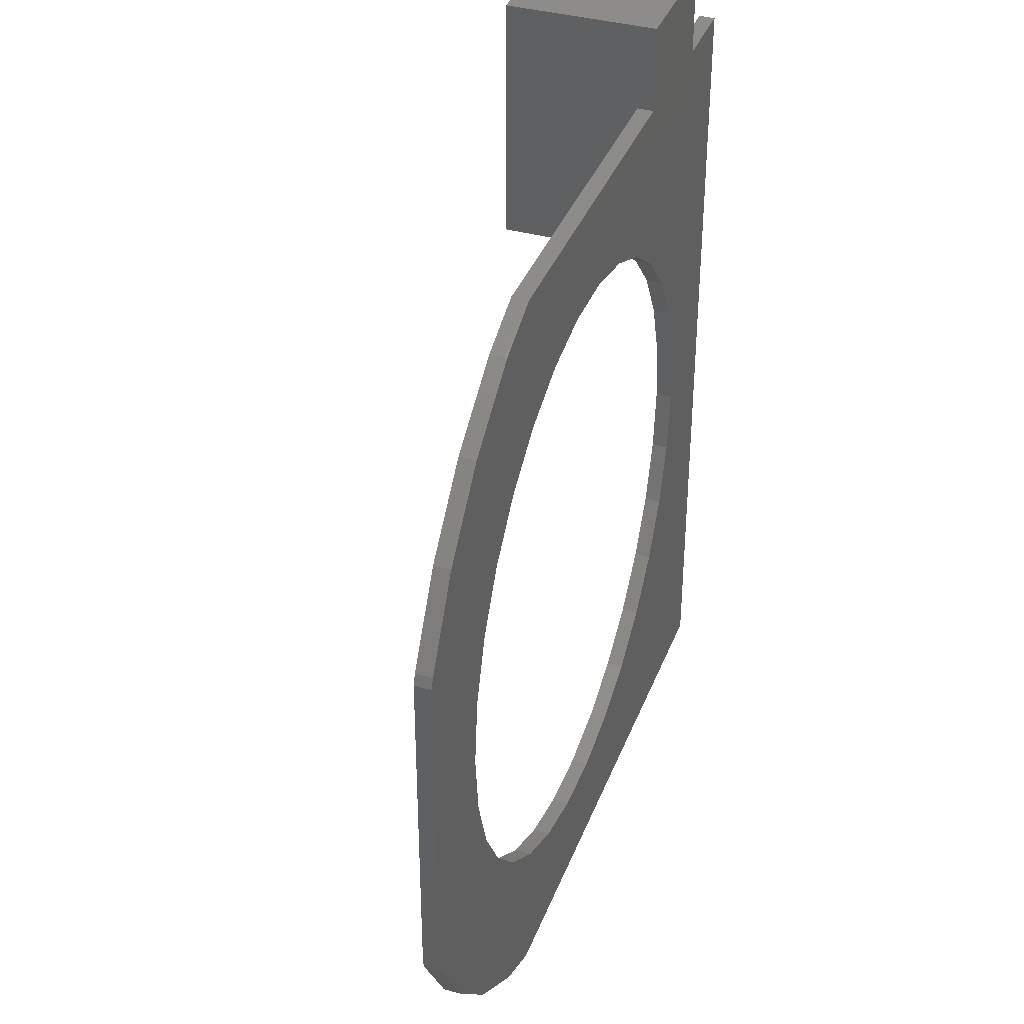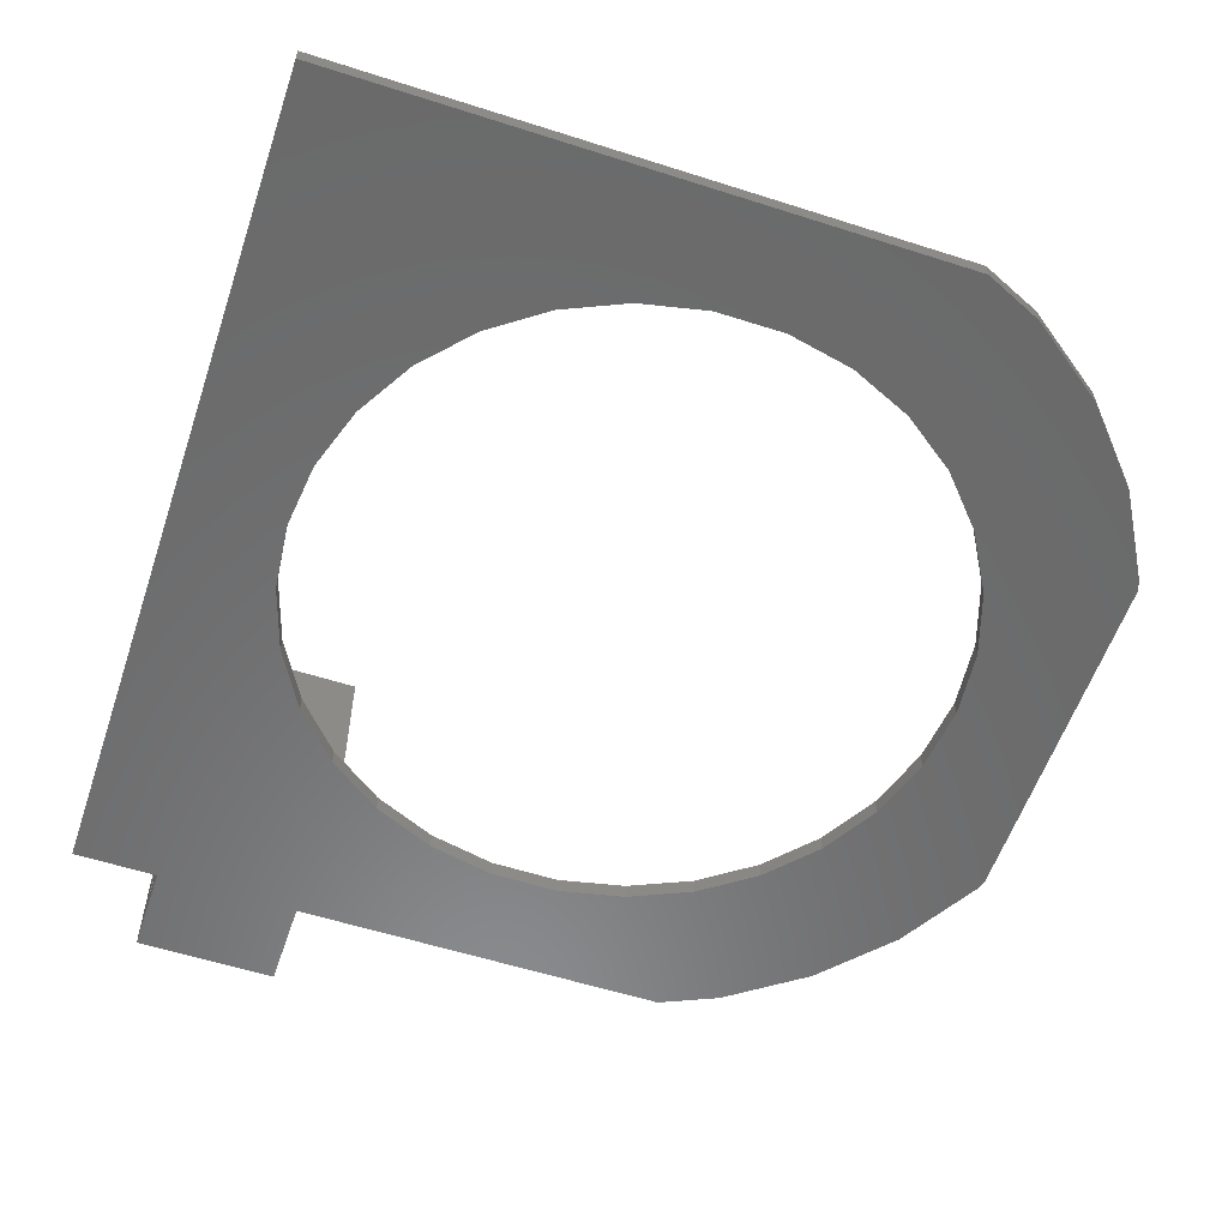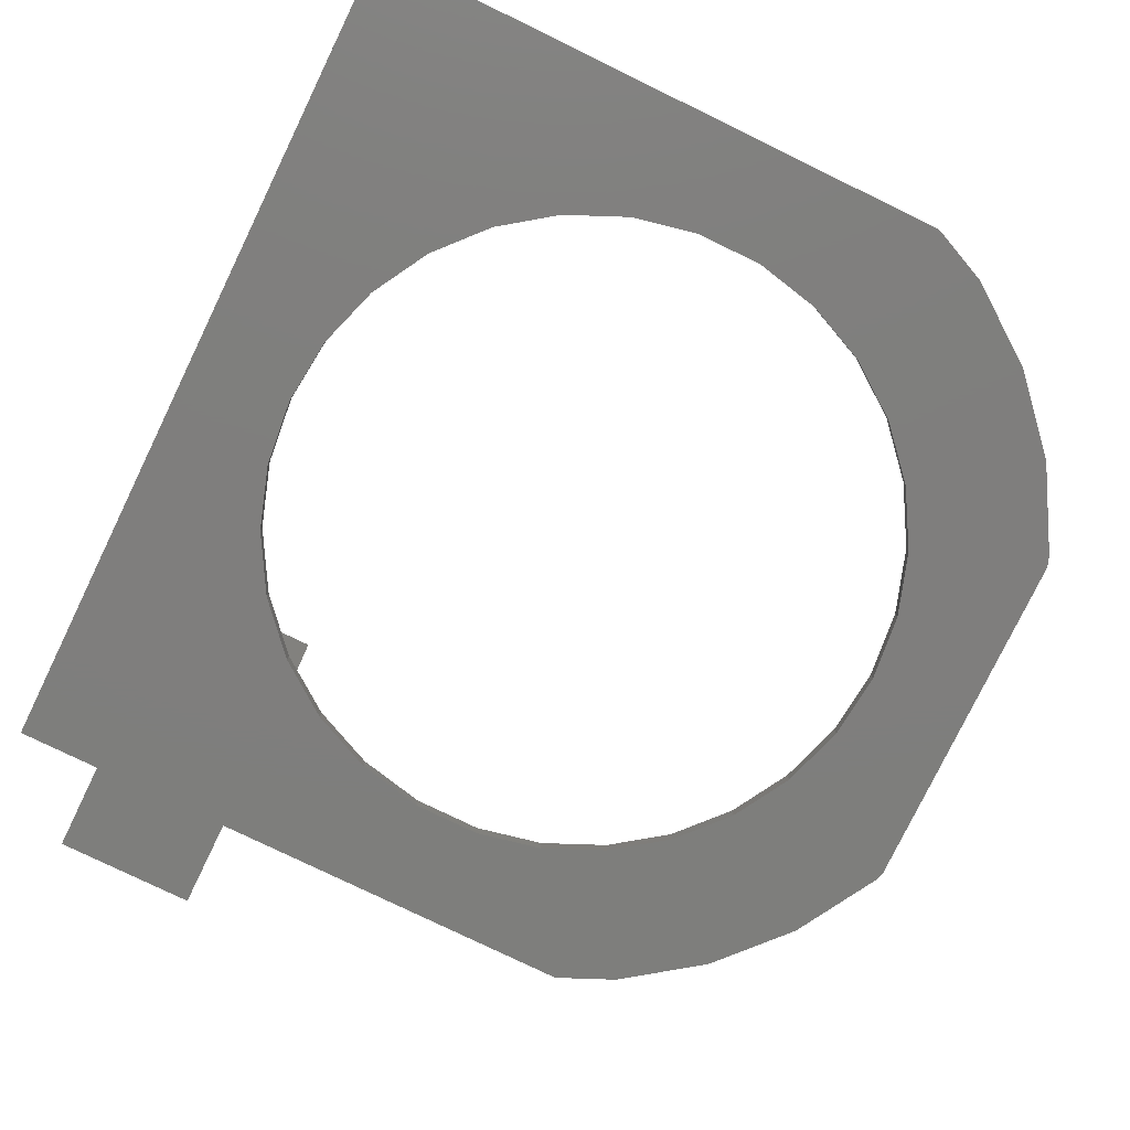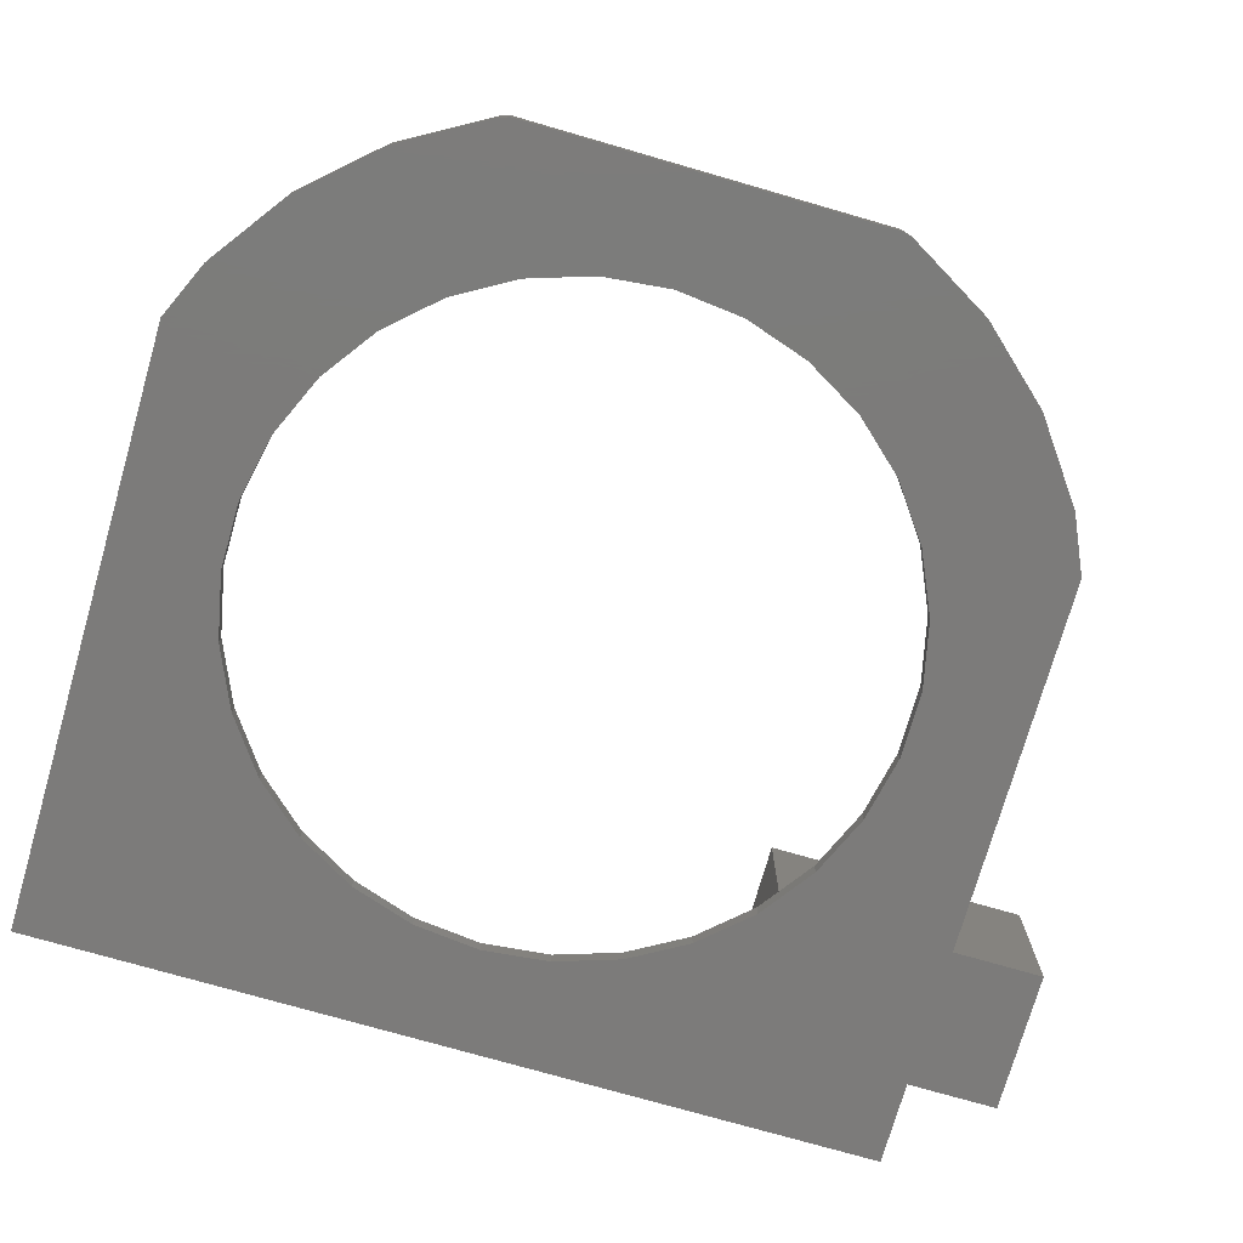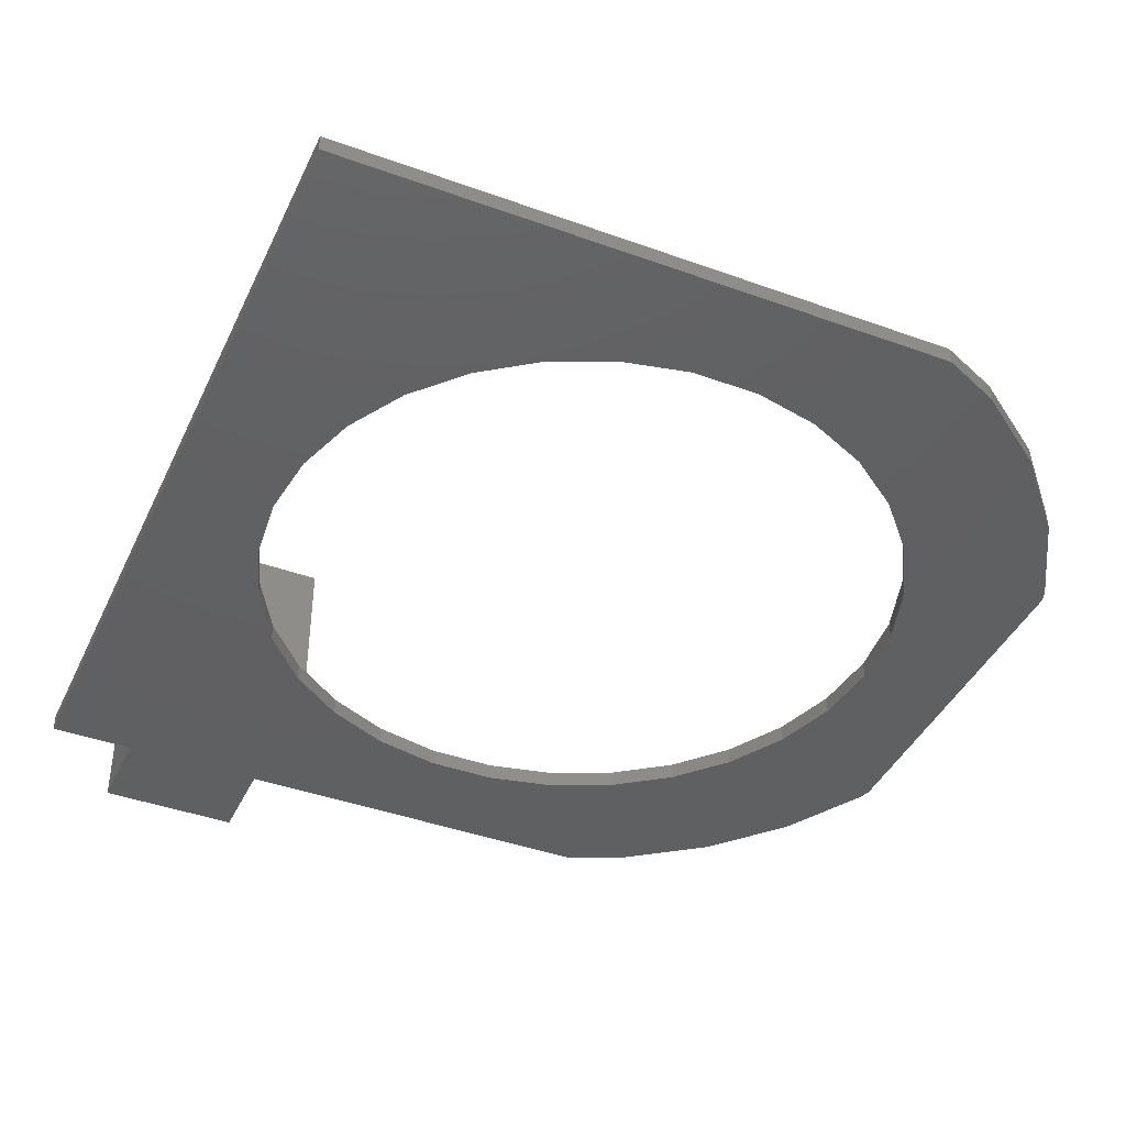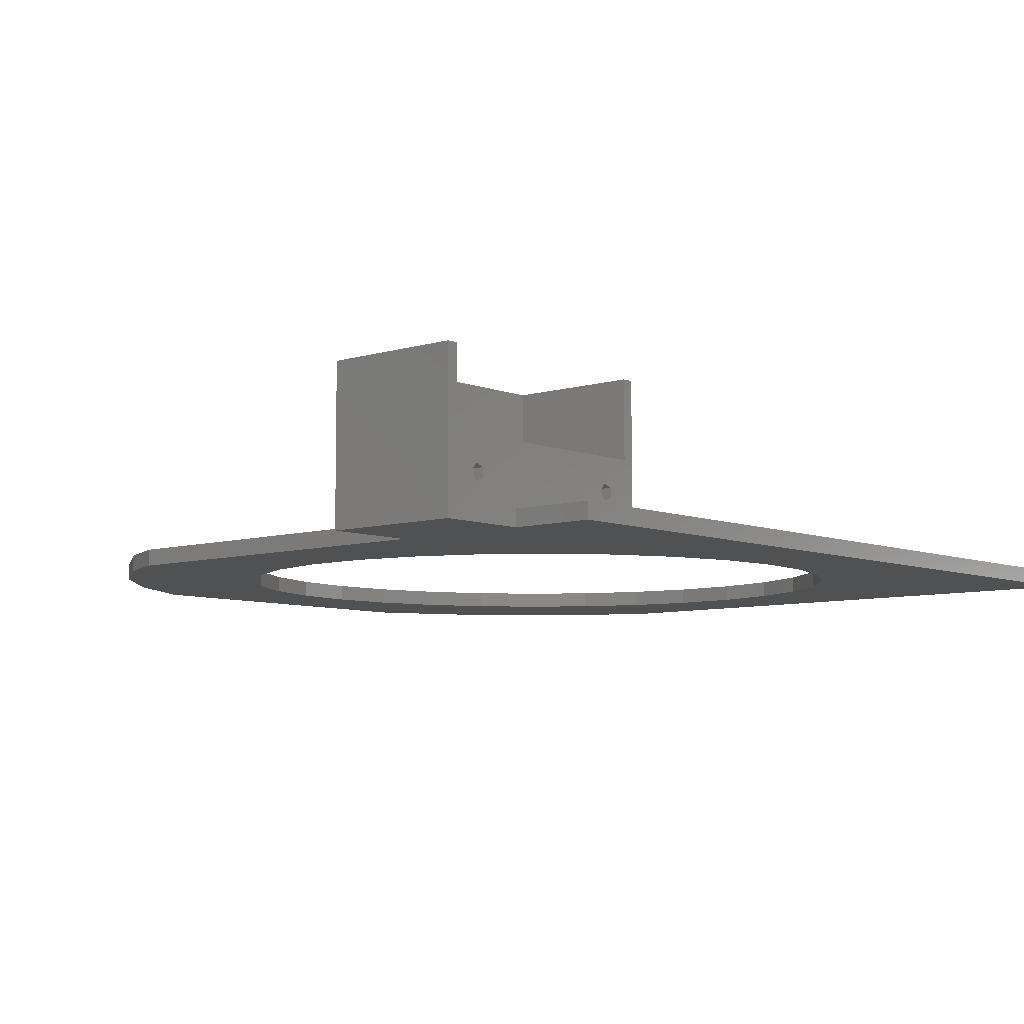
<metadata>
{"format":"stl","ext":"stl","renderer":"f3d","projection":"perspective","resolution":1024,"background":"white","views":[{"elev":37.4,"azim":109.7,"up":"+Y"},{"elev":-56.9,"azim":-18.5,"up":"+Z"},{"elev":-78.3,"azim":-25.9,"up":"+Z"},{"elev":-74.8,"azim":73.9,"up":"+Z"},{"elev":-41.5,"azim":-23.7,"up":"+Z"},{"elev":-7.2,"azim":-138.5,"up":"+Z"}]}
</metadata>
<code>
# stl→obj: 132 verts, 272 faces
v 142.7 -124.5 0
v 151.4 -109.6 -3
v 151.4 -109.6 0
v 142.7 -124.5 -3
v 152 -107.6 -3
v 152 -107.6 0
v 131.2 -14.69 -3
v 117.2 -4.553 0
v 131.2 -14.69 0
v 117.2 -4.553 -3
v 107 0 0
v 107 0 -3
v 107 -152 -3
v 117.2 -147.4 0
v 107 -152 0
v 117.2 -147.4 -3
v 131.2 -137.3 0
v 131.2 -137.3 -3
v 152 -44.39 0
v 151.4 -42.44 -3
v 151.4 -42.44 0
v 152 -44.39 -3
v 142.7 -27.51 -3
v 142.7 -27.51 0
v 0 -152 -3
v 0 0 0
v 0 0 -3
v 0 -152 0
v 15 0 -3
v 15 0 0
v 40 0 0
v 40 0 -3
v 23.47 -99.39 0
v 19.76 -87.95 -3
v 19.76 -87.95 0
v 23.47 -99.39 -3
v 132.2 -87.95 -3
v 133.5 -76 0
v 133.5 -76 -3
v 132.2 -87.95 0
v 93.77 -130.7 -3
v 82.01 -133.2 0
v 93.77 -130.7 0
v 82.01 -133.2 -3
v 122.5 -42.2 -3
v 114.5 -33.27 0
v 114.5 -33.27 -3
v 122.5 -42.2 0
v 128.5 -99.39 -3
v 128.5 -99.39 0
v 128.5 -52.61 -3
v 128.5 -52.61 0
v 37.52 -118.7 0
v 29.48 -109.8 -3
v 29.48 -109.8 0
v 37.52 -118.7 -3
v 93.77 -21.31 -3
v 104.8 -26.2 0
v 93.77 -21.31 0
v 104.8 -26.2 -3
v 18.5 -76 -3
v 18.5 -76 0
v 37.52 -33.27 -3
v 47.25 -26.2 0
v 37.52 -33.27 0
v 47.25 -26.2 -3
v 104.8 -125.8 -3
v 104.8 -125.8 0
v 82.01 -18.82 -3
v 82.01 -18.82 0
v 122.5 -109.8 -3
v 122.5 -109.8 0
v 58.23 -130.7 -3
v 47.25 -125.8 0
v 58.23 -130.7 0
v 47.25 -125.8 -3
v 58.23 -21.31 -3
v 69.99 -18.82 0
v 58.23 -21.31 0
v 69.99 -18.82 -3
v 132.2 -64.05 -3
v 132.2 -64.05 0
v 114.5 -118.7 -3
v 114.5 -118.7 0
v 19.76 -64.05 0
v 23.47 -52.61 -3
v 23.47 -52.61 0
v 19.76 -64.05 -3
v 69.99 -133.2 0
v 69.99 -133.2 -3
v 29.48 -42.2 -3
v 29.48 -42.2 0
v 40 16 -3
v 15 16 -3
v 15 -30 0
v 40 -30 0
v 15 16 25
v 40 16 25
v 38 14 25
v 40 -30 25
v 15 14 25
v 38 -28 25
v 15 -30 25
v 15 -28 25
v 15 -22.54 3.573
v 15 -21.5 5
v 15 -24.21 5.882
v 15 -24.21 4.118
v 15 -28 11
v 15 14 11
v 15 10.5 5
v 15 9.464 3.573
v 15 7.786 4.118
v 15 9.464 6.427
v 15 7.786 5.882
v 15 -22.54 6.427
v 17 14 11
v 38 14 2
v 17 14 2
v 38 -28 2
v 17 -28 2
v 17 -28 11
v 17 10.5 5
v 17 9.464 6.427
v 17 7.786 5.882
v 17 -21.5 5
v 17 7.786 4.118
v 17 -22.54 6.427
v 17 -24.21 5.882
v 17 9.464 3.573
v 17 -22.54 3.573
v 17 -24.21 4.118
f 1 2 3
f 2 1 4
f 3 5 6
f 5 3 2
f 7 8 9
f 8 7 10
f 10 11 8
f 11 10 12
f 13 14 15
f 14 13 16
f 16 17 14
f 17 16 18
f 17 4 1
f 4 17 18
f 19 20 21
f 20 19 22
f 21 23 24
f 23 21 20
f 24 7 9
f 7 24 23
f 25 26 27
f 26 25 28
f 25 15 28
f 15 25 13
f 29 26 30
f 26 29 27
f 12 31 11
f 31 12 32
f 33 34 35
f 34 33 36
f 37 38 39
f 38 37 40
f 41 42 43
f 42 41 44
f 45 46 47
f 46 45 48
f 49 40 37
f 40 49 50
f 51 48 45
f 48 51 52
f 53 54 55
f 54 53 56
f 57 58 59
f 58 57 60
f 35 61 62
f 61 35 34
f 63 64 65
f 64 63 66
f 67 43 68
f 43 67 41
f 69 59 70
f 59 69 57
f 71 50 49
f 50 71 72
f 73 74 75
f 74 73 76
f 77 78 79
f 78 77 80
f 60 46 58
f 46 60 47
f 76 53 74
f 53 76 56
f 81 52 51
f 52 81 82
f 83 68 84
f 68 83 67
f 85 86 87
f 86 85 88
f 83 72 71
f 72 83 84
f 44 89 42
f 89 44 90
f 62 88 85
f 88 62 61
f 55 36 33
f 36 55 54
f 39 82 81
f 82 39 38
f 66 79 64
f 79 66 77
f 87 91 92
f 91 87 86
f 92 63 65
f 63 92 91
f 90 75 89
f 75 90 73
f 80 70 78
f 70 80 69
f 6 22 19
f 22 6 5
f 49 5 2
f 5 39 22
f 49 2 4
f 81 22 39
f 51 22 81
f 5 37 39
f 71 4 18
f 5 49 37
f 4 71 49
f 83 18 16
f 18 83 71
f 67 16 13
f 16 67 83
f 13 41 67
f 13 44 41
f 13 90 44
f 25 90 13
f 90 25 73
f 25 76 73
f 25 56 76
f 25 54 56
f 25 36 54
f 25 34 36
f 25 61 34
f 27 61 25
f 61 27 29
f 22 51 20
f 20 51 23
f 45 23 51
f 23 45 7
f 47 7 45
f 7 47 10
f 60 10 47
f 10 60 12
f 57 12 60
f 69 12 57
f 80 12 69
f 32 80 77
f 80 32 12
f 66 32 77
f 63 32 66
f 29 32 63
f 29 63 91
f 29 91 86
f 29 86 88
f 29 88 61
f 32 29 93
f 93 29 94
f 30 26 95
f 52 19 21
f 19 38 6
f 52 21 24
f 40 6 38
f 50 6 40
f 19 82 38
f 48 24 9
f 19 52 82
f 24 48 52
f 46 9 8
f 9 46 48
f 58 8 11
f 8 58 46
f 11 59 58
f 11 70 59
f 11 78 70
f 31 78 11
f 78 31 79
f 31 64 79
f 96 64 31
f 96 65 64
f 95 65 96
f 85 95 62
f 87 95 85
f 92 95 87
f 65 95 92
f 6 50 3
f 3 50 1
f 72 1 50
f 1 72 17
f 84 17 72
f 17 84 14
f 68 14 84
f 14 68 15
f 43 15 68
f 42 15 43
f 89 15 42
f 28 89 75
f 26 62 95
f 28 62 26
f 89 28 15
f 74 28 75
f 53 28 74
f 55 28 53
f 33 28 55
f 35 28 33
f 62 28 35
f 93 97 98
f 97 93 94
f 98 99 100
f 97 99 98
f 99 97 101
f 102 100 99
f 103 102 104
f 102 103 100
f 95 100 103
f 100 95 96
f 30 105 106
f 95 107 108
f 95 105 30
f 95 108 105
f 107 95 109
f 103 109 95
f 109 103 104
f 94 110 97
f 94 111 110
f 94 112 111
f 29 112 94
f 30 113 29
f 112 29 113
f 97 110 101
f 114 110 111
f 115 110 114
f 113 30 115
f 116 115 30
f 116 30 106
f 115 116 110
f 116 109 110
f 109 116 107
f 98 31 93
f 100 31 98
f 31 100 96
f 93 31 32
f 117 101 110
f 101 117 99
f 118 117 119
f 117 118 99
f 119 120 118
f 120 119 121
f 102 122 104
f 120 122 102
f 122 120 121
f 104 122 109
f 120 99 118
f 99 120 102
f 110 122 117
f 122 110 109
f 117 123 119
f 117 124 123
f 117 125 124
f 125 126 127
f 128 125 117
f 125 128 126
f 121 129 122
f 128 122 129
f 122 128 117
f 130 119 123
f 131 130 127
f 131 127 126
f 130 131 119
f 131 121 119
f 132 121 131
f 129 121 132
f 105 132 131
f 132 105 108
f 107 128 129
f 128 107 116
f 106 128 116
f 128 106 126
f 132 107 129
f 107 132 108
f 105 126 106
f 126 105 131
f 112 127 130
f 127 112 113
f 111 124 114
f 124 111 123
f 127 115 125
f 115 127 113
f 112 123 111
f 123 112 130
f 115 124 125
f 124 115 114

</code>
